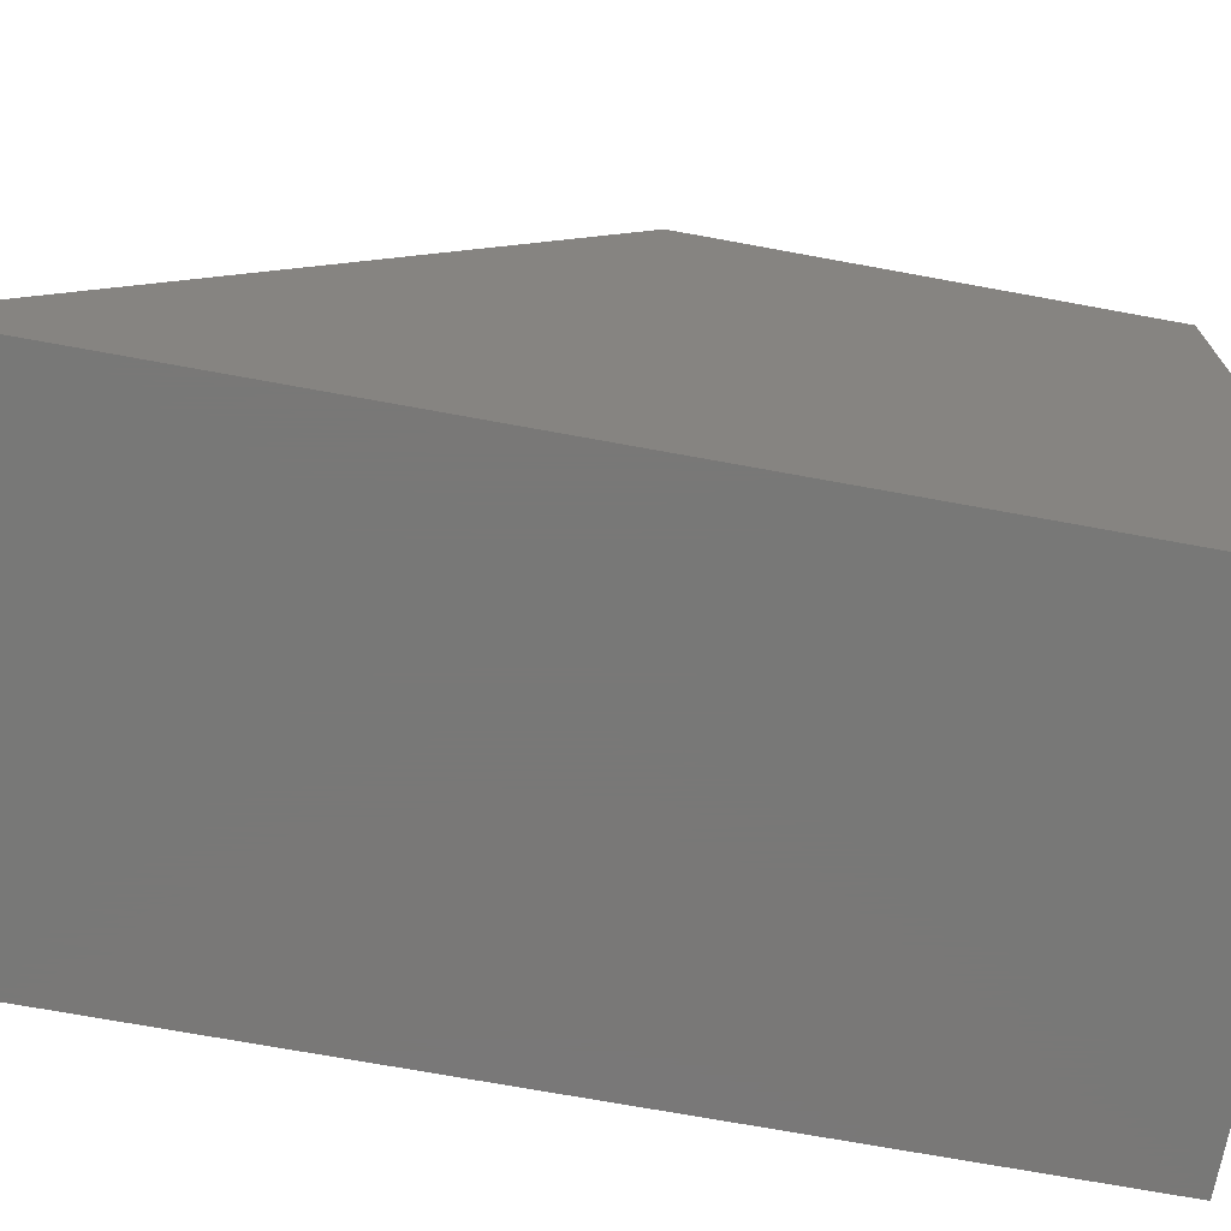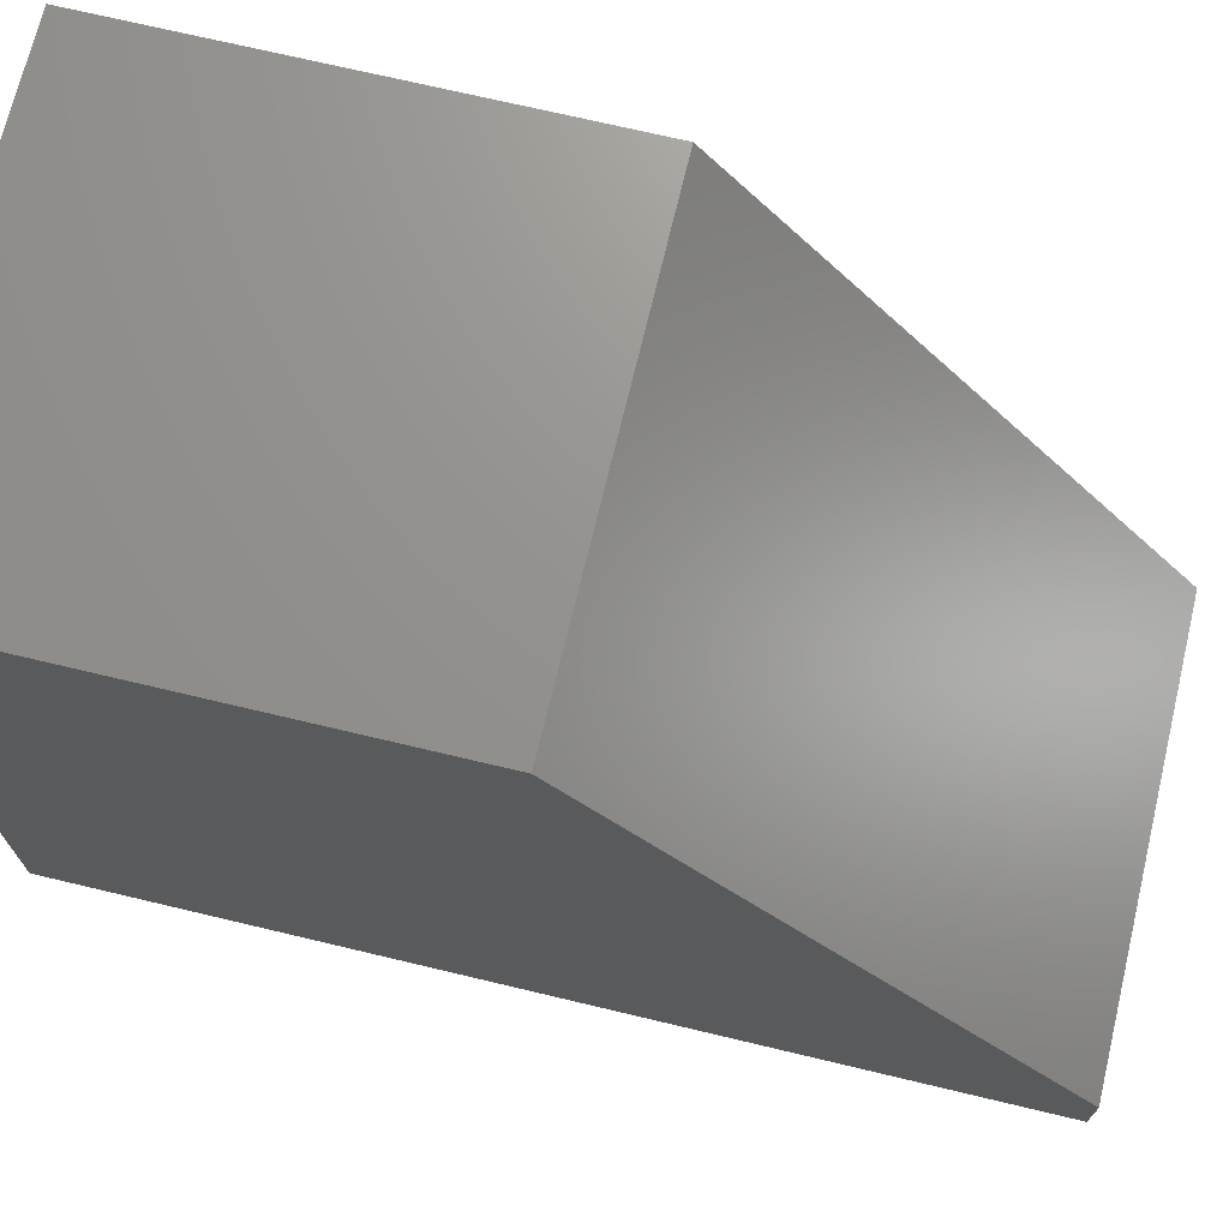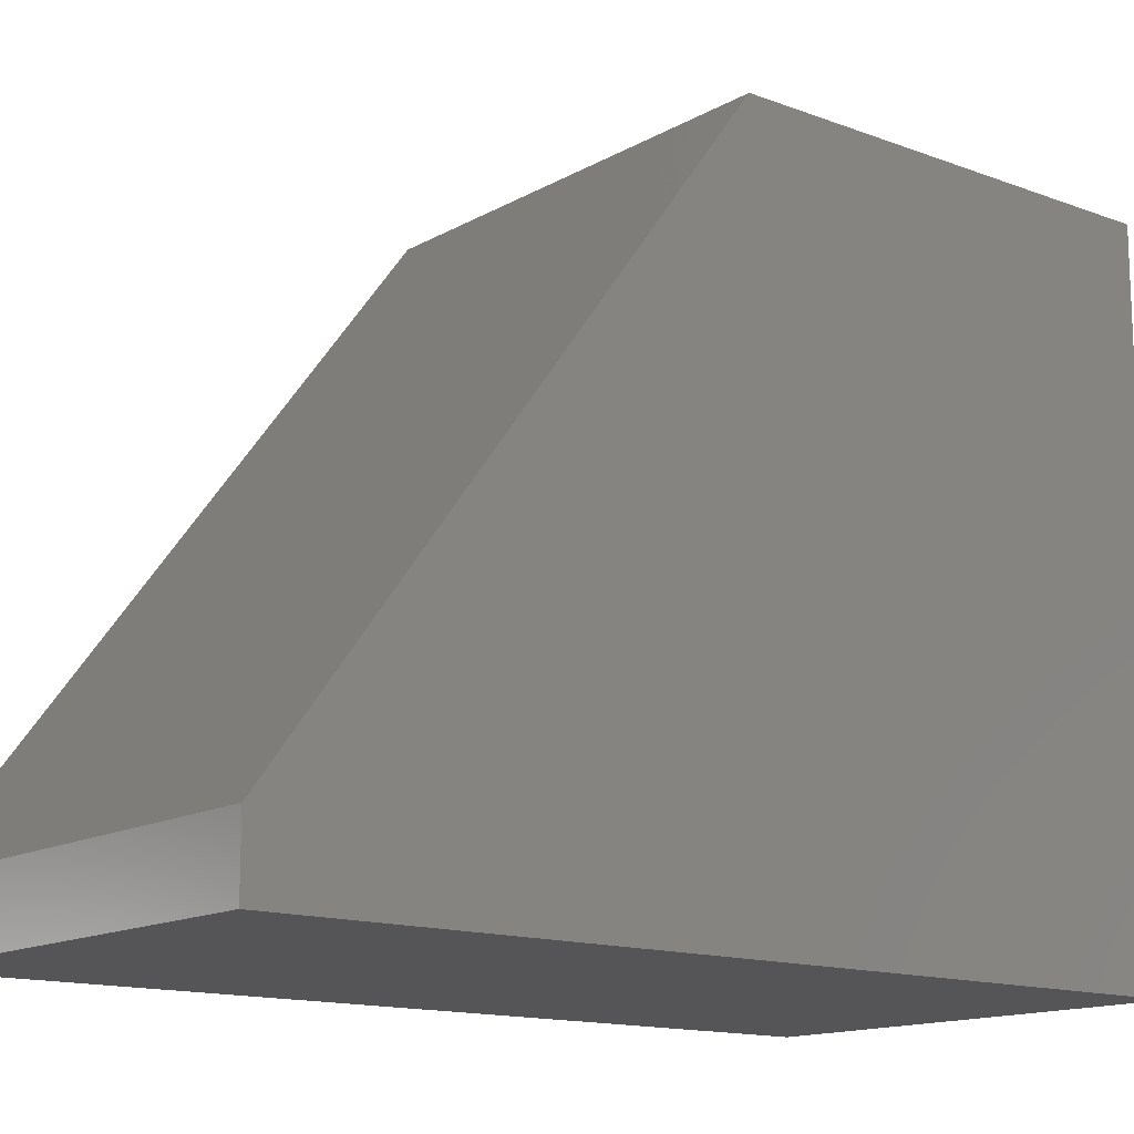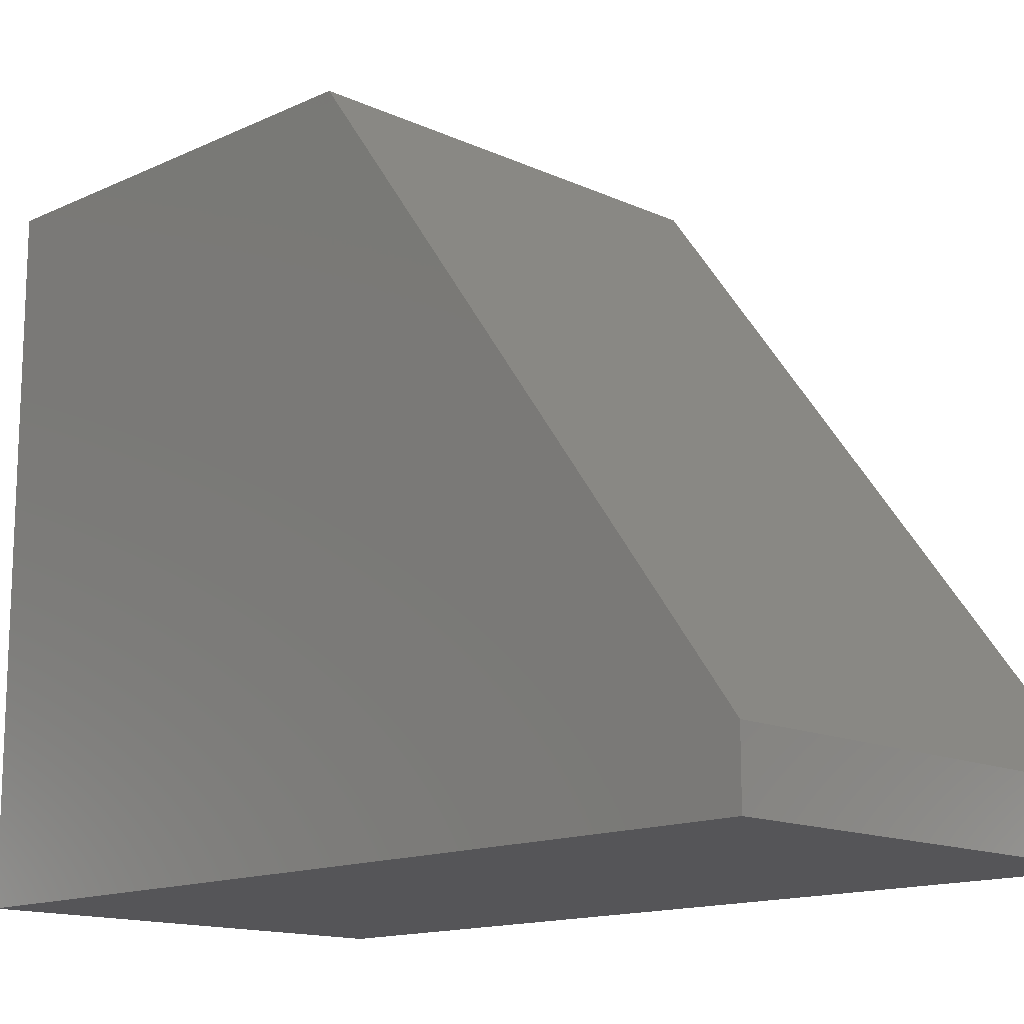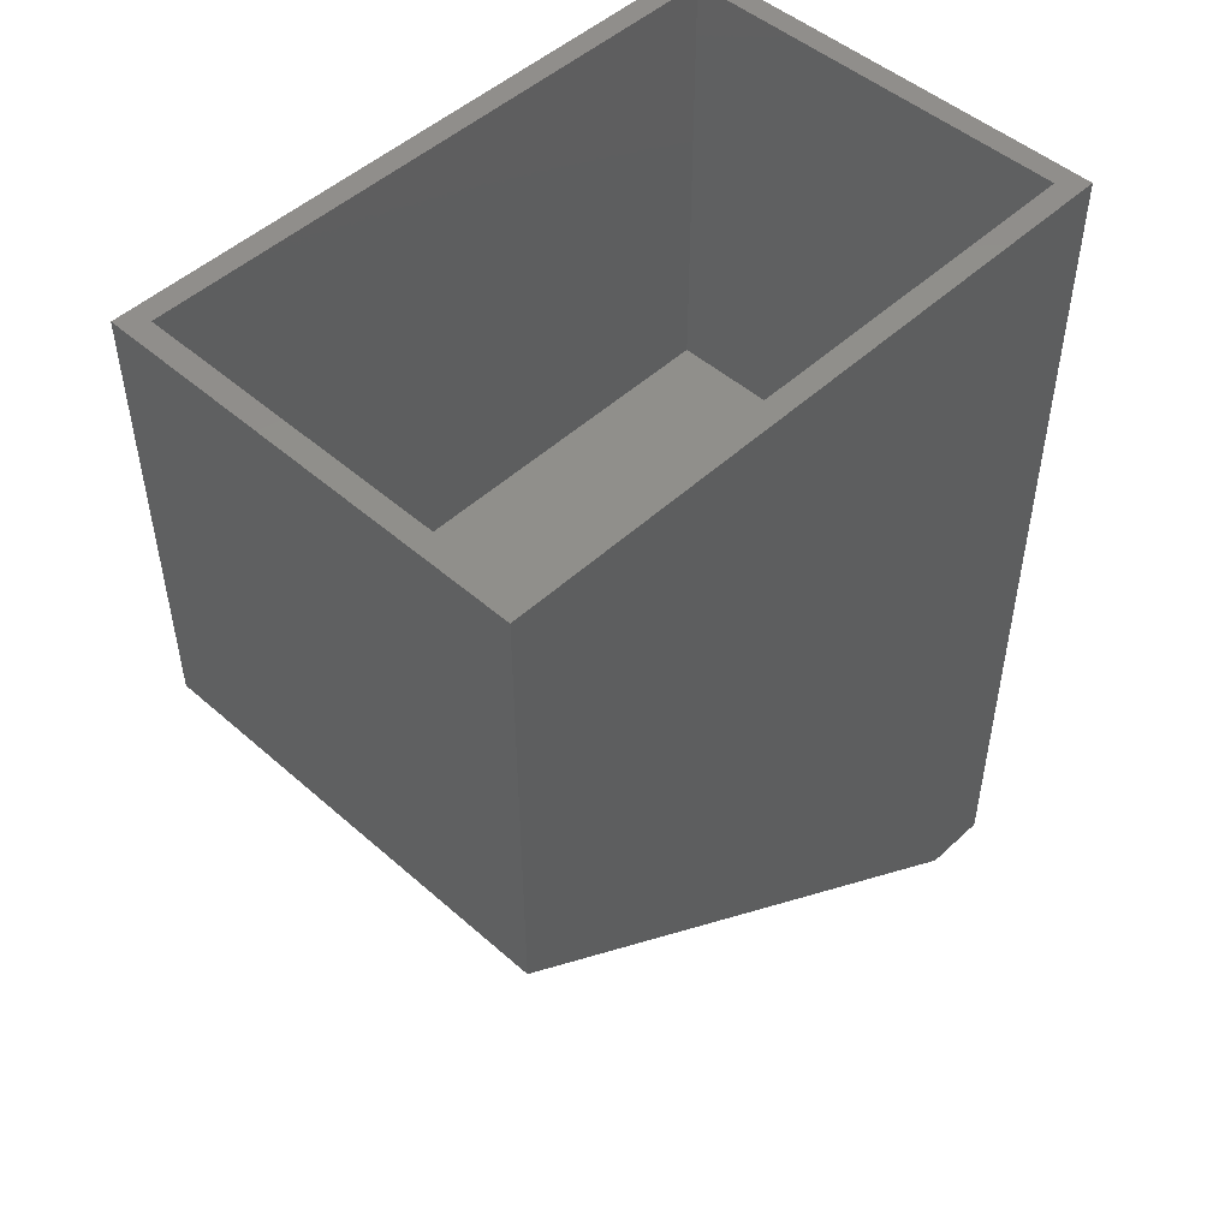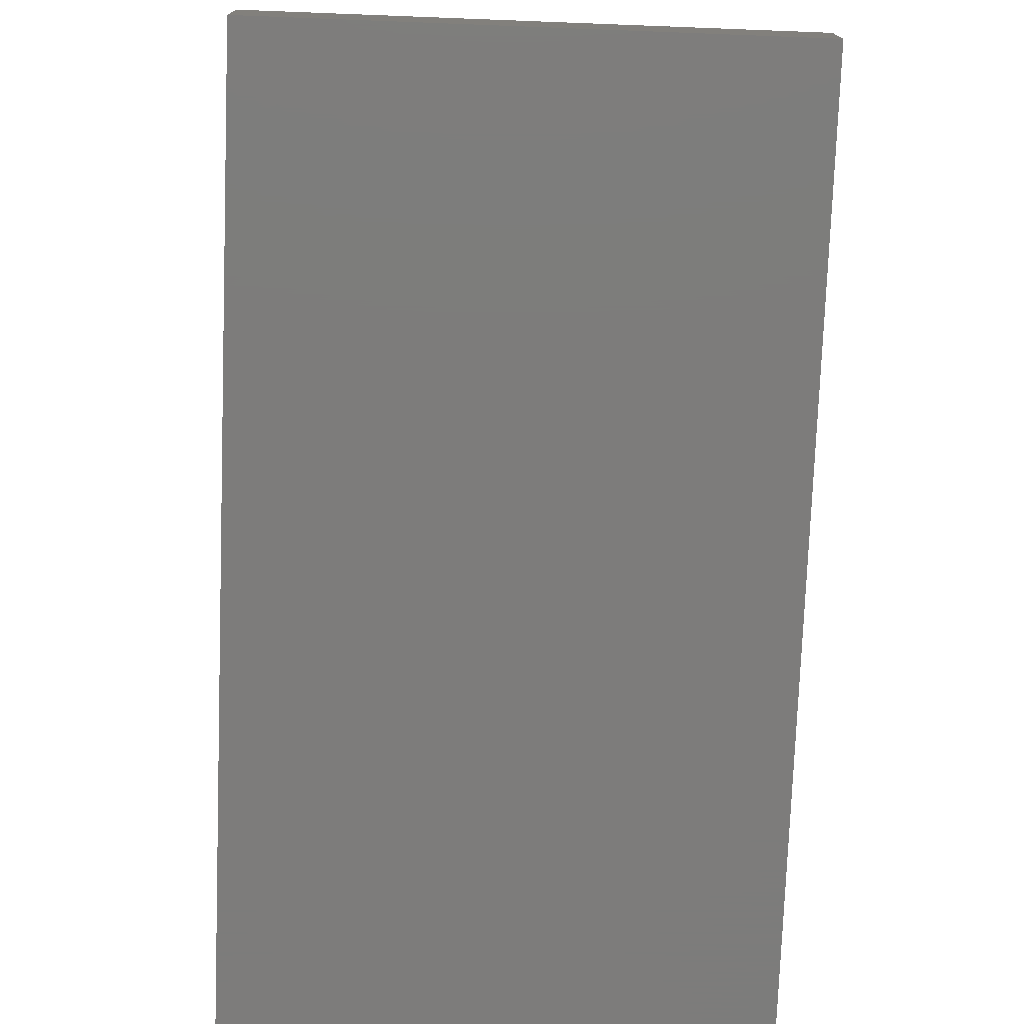
<metadata>
{"format":"stl","ext":"stl","renderer":"f3d","projection":"perspective","resolution":1024,"background":"white","views":[{"elev":-71.1,"azim":79.6,"up":"+Z"},{"elev":71.3,"azim":-76.6,"up":"+Z"},{"elev":-14.2,"azim":50.7,"up":"+Z"},{"elev":-14.3,"azim":-44.9,"up":"+Z"},{"elev":49.0,"azim":44.2,"up":"+Y"},{"elev":-75.9,"azim":-2.2,"up":"+Z"}]}
</metadata>
<code>
# stl→obj: 18 verts, 32 faces
v 500 -1.027 1750
v 500 1000 250
v 500 1000 1750
v 500 -1000 400
v 500 -1000 250
v -500 1000 1750
v -500 -1.027 1750
v -500 -1000 250
v -500 1000 250
v -500 -1000 400
v 450 1000 1700
v 450 1000 300
v -450 1000 300
v -450 1000 1700
v 450 0.5 300
v 450 0.5 1700
v -450 0.5 1700
v -450 0.5 300
f 1 2 3
f 4 2 1
f 2 4 5
f 6 1 3
f 1 6 7
f 8 2 5
f 2 8 9
f 9 7 6
f 10 9 8
f 9 10 7
f 3 11 6
f 3 12 11
f 12 2 13
f 2 12 3
f 14 6 11
f 13 6 14
f 13 9 6
f 9 13 2
f 8 4 10
f 4 8 5
f 15 11 12
f 11 15 16
f 17 11 16
f 11 17 14
f 13 15 12
f 15 13 18
f 17 13 14
f 13 17 18
f 15 17 16
f 17 15 18
f 10 1 7
f 1 10 4

</code>
